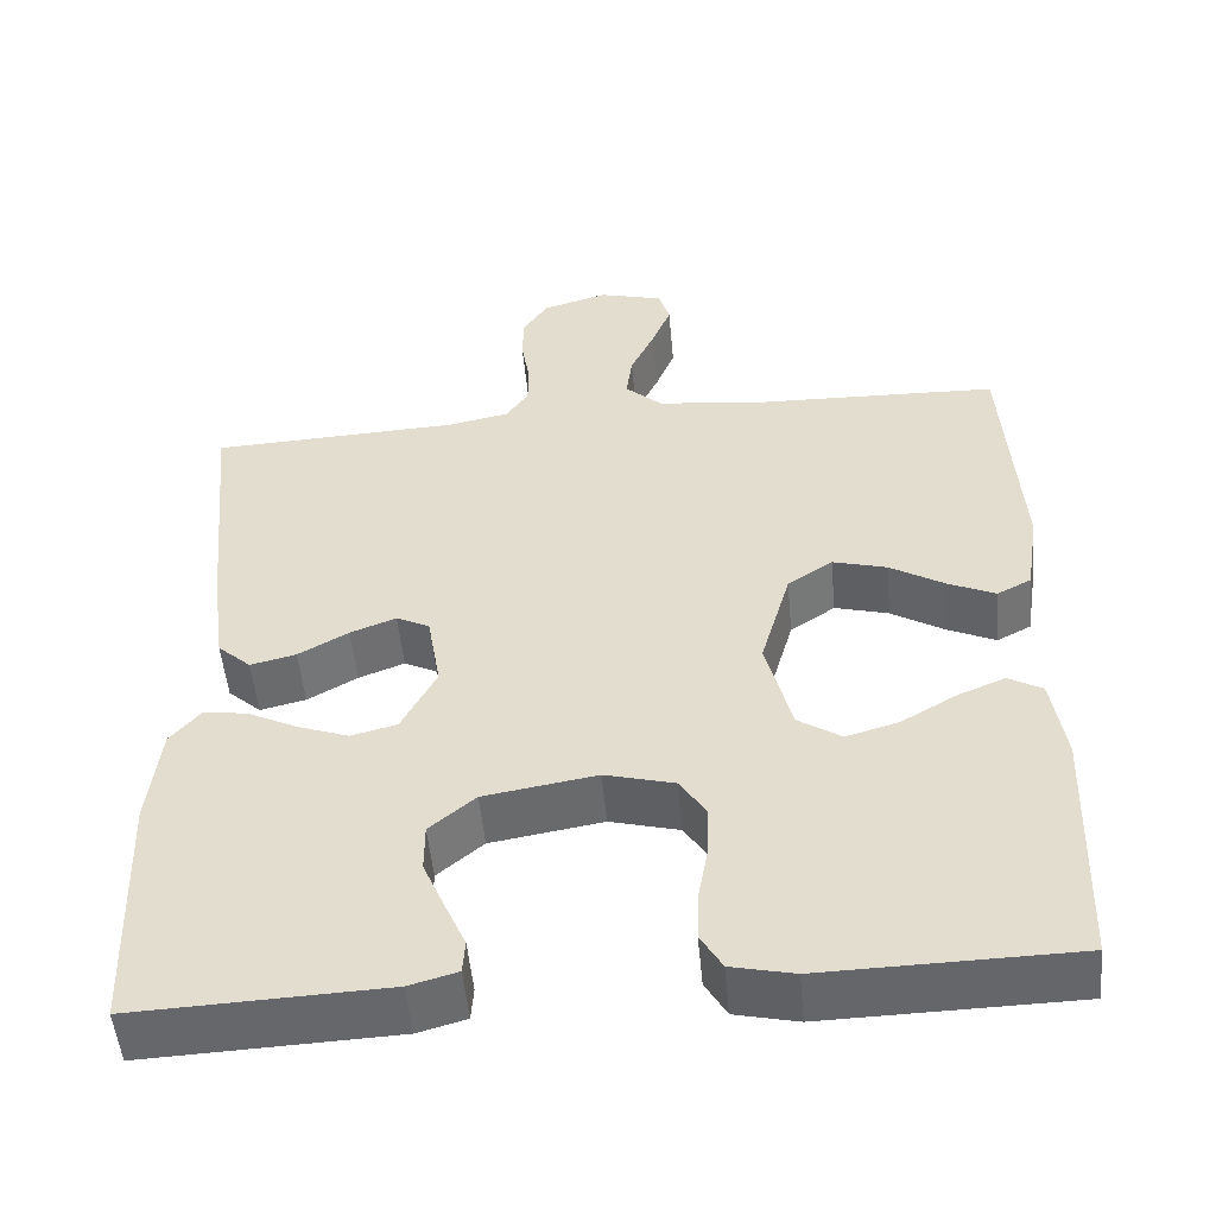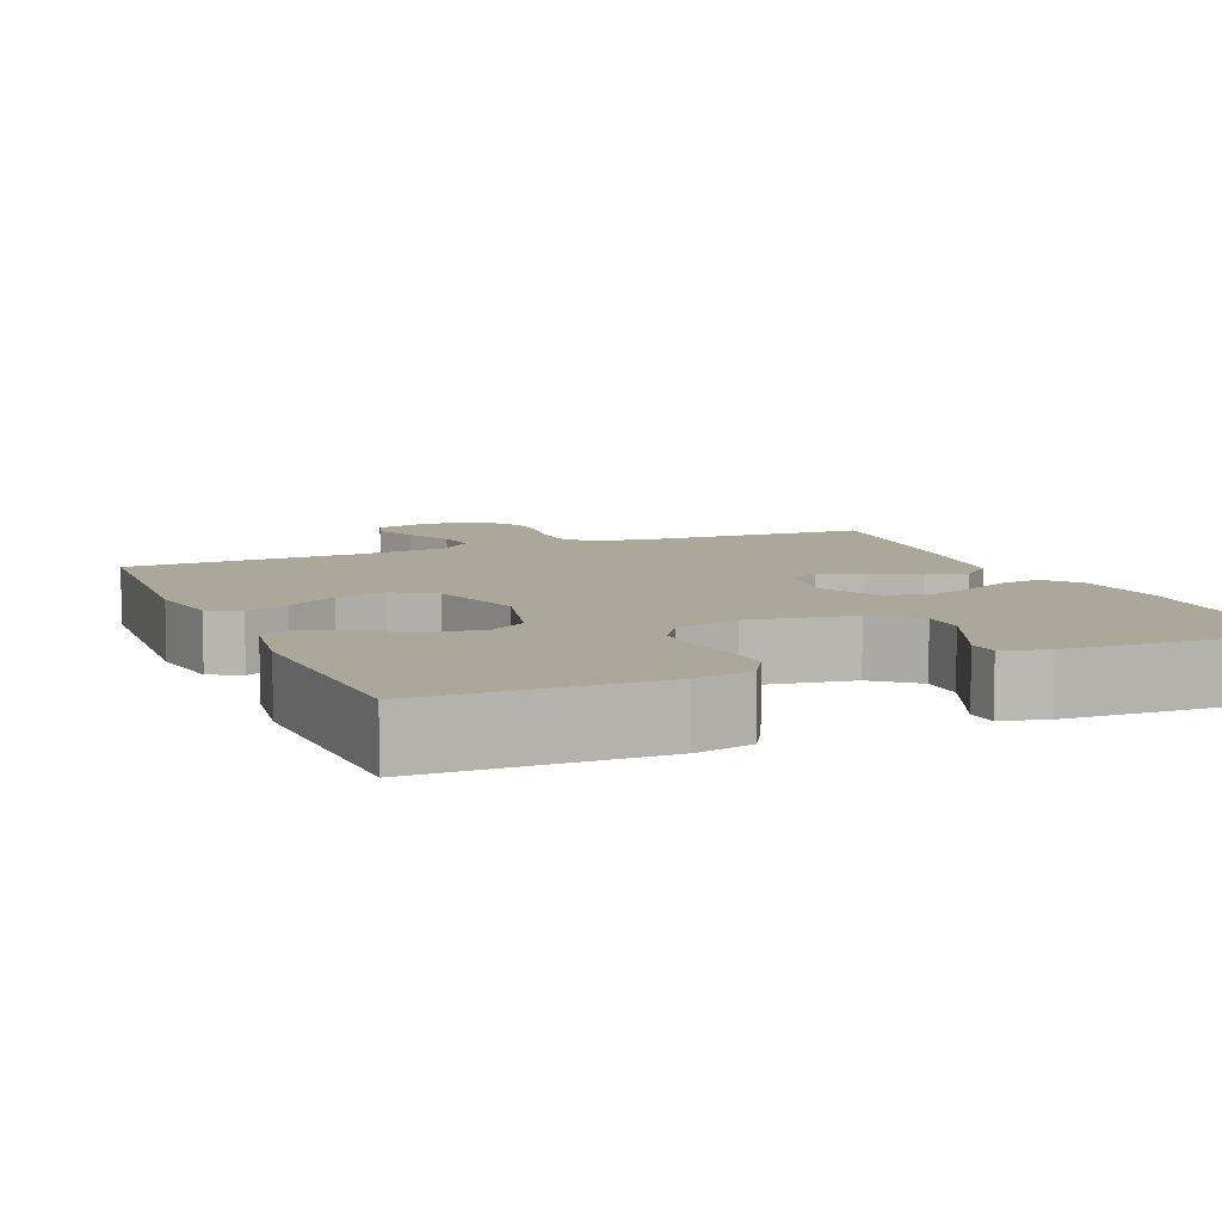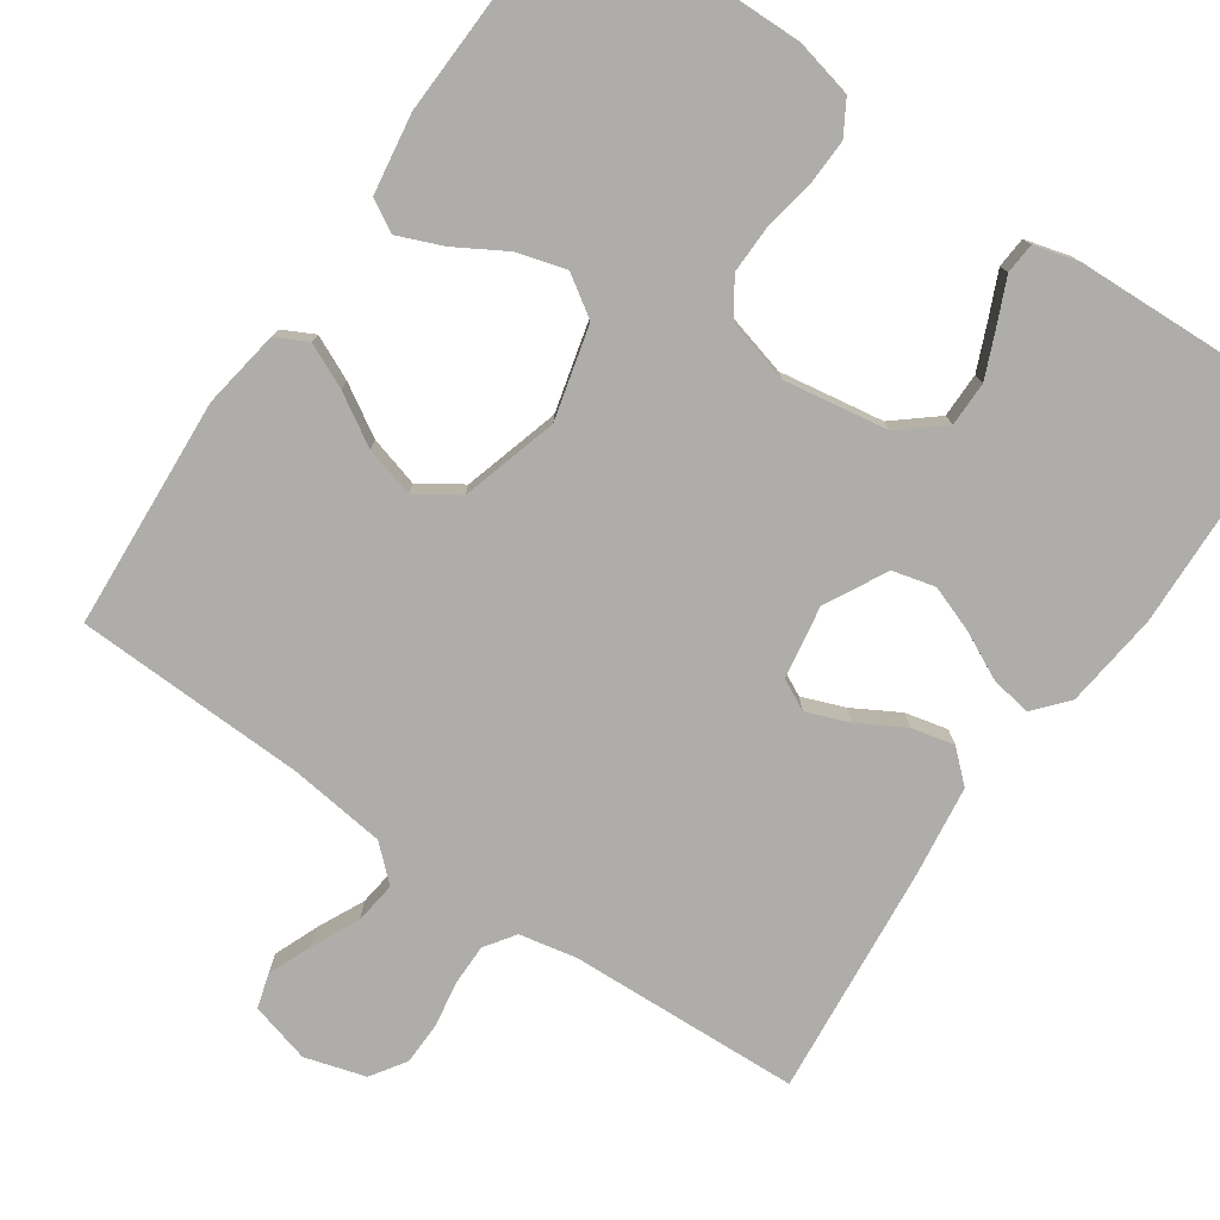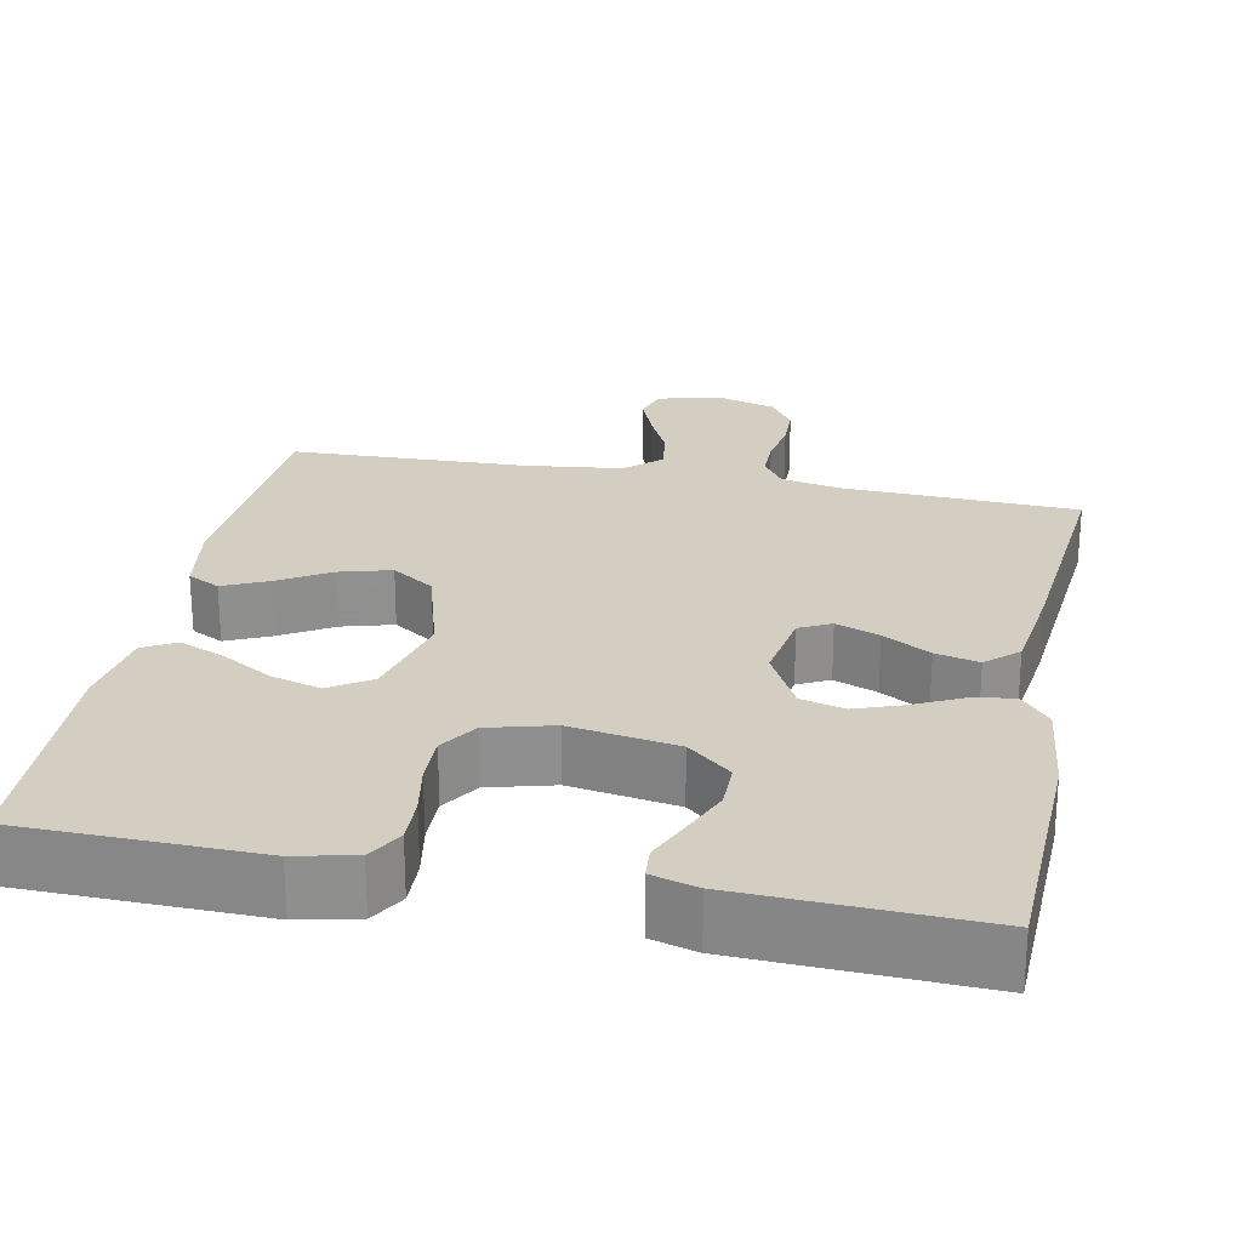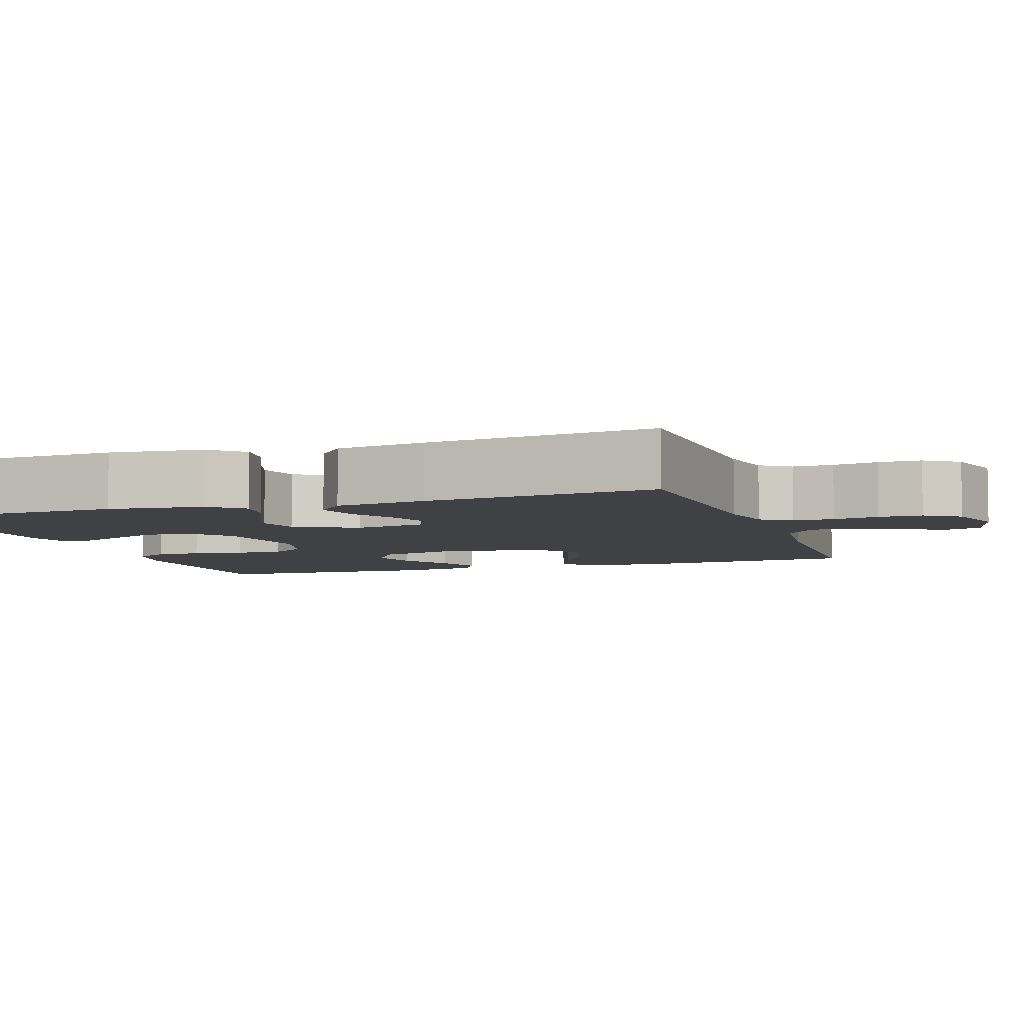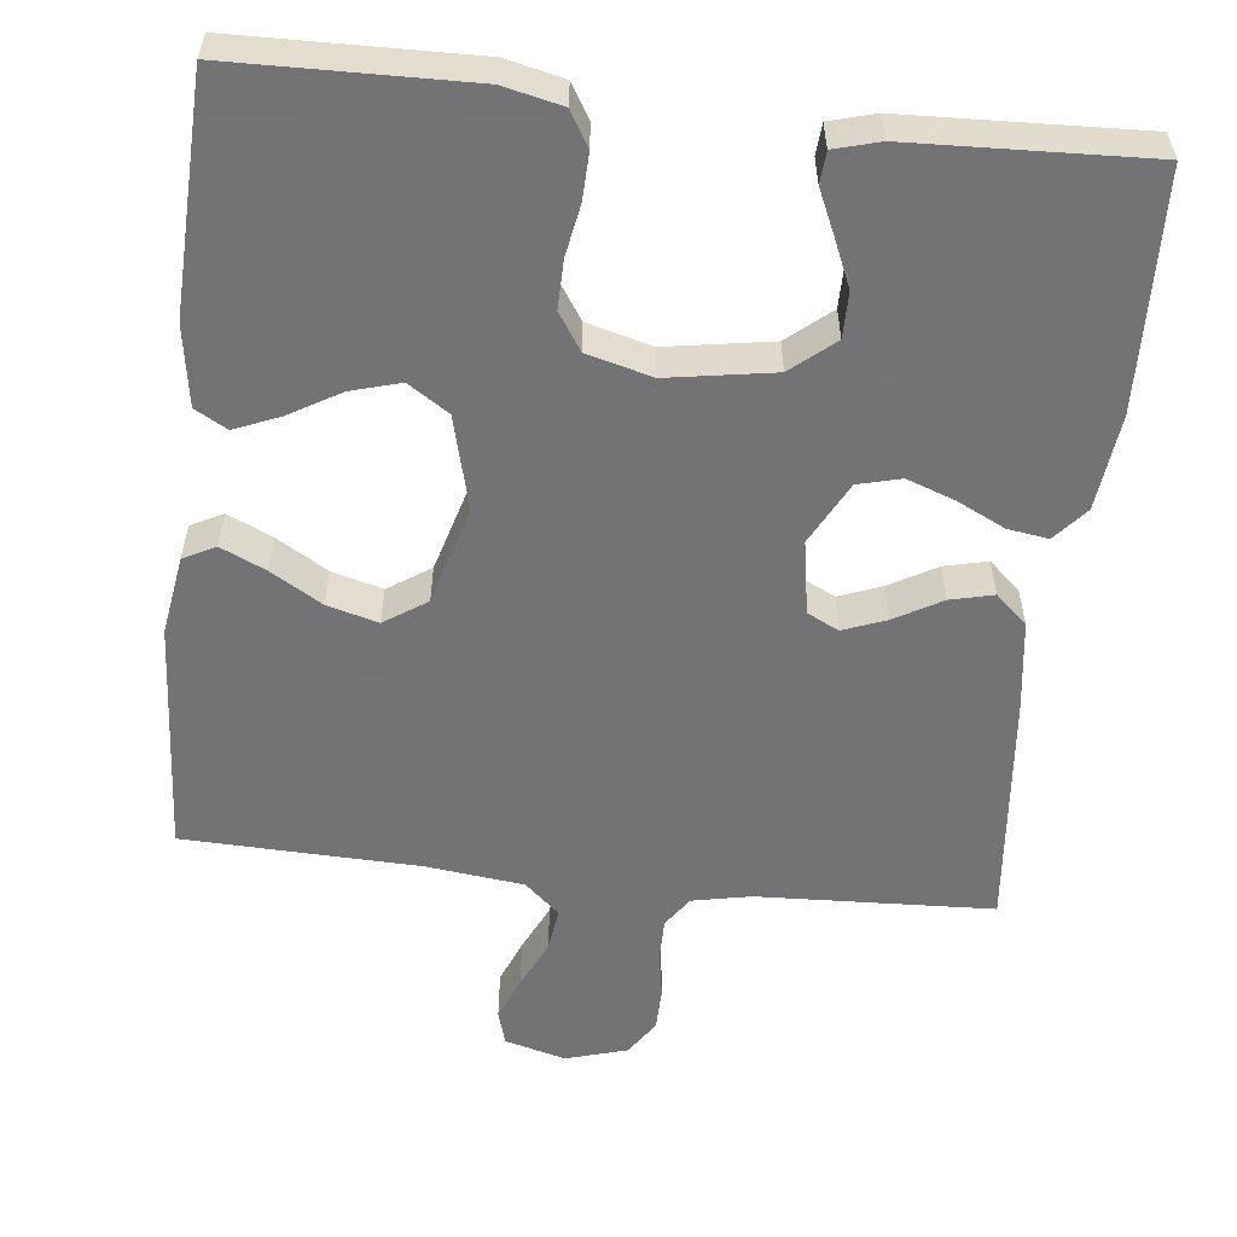
<metadata>
{"format":"obj","ext":"obj","renderer":"f3d","projection":"perspective","resolution":1024,"background":"white","views":[{"elev":-51.6,"azim":5.3,"up":"+Z"},{"elev":8.2,"azim":157.1,"up":"+Y"},{"elev":-77.3,"azim":145.4,"up":"+Y"},{"elev":24.9,"azim":-168.8,"up":"+Y"},{"elev":-5.9,"azim":-71.1,"up":"+Y"},{"elev":-56.0,"azim":173.7,"up":"+Y"}]}
</metadata>
<code>
v 0.5 0.07 -0.5
v 0.2 0.07 -0.506
v 0.125 0.07 -0.489
v 0.099 0.07 -0.445
v 0.101 0.07 -0.386
v 0.113 0.07 -0.32
v 0.114 0.07 -0.258
v 0.083 0.07 -0.211
v 0 0.07 -0.189
v -0.135 0.07 -0.211
v -0.19 0.07 -0.257
v -0.19 0.07 -0.315
v -0.164 0.07 -0.376
v -0.139 0.07 -0.432
v -0.142 0.07 -0.472
v -0.2 0.07 -0.488
v -0.5 0.07 -0.5
v -0.511 0.07 -0.2
v -0.497 0.07 -0.077
v -0.46 0.07 -0.034
v -0.408 0.07 -0.042
v -0.347 0.07 -0.072
v -0.286 0.07 -0.094
v -0.231 0.07 -0.08
v -0.189 0.07 0
v -0.205 0.07 0.094
v -0.245 0.07 0.114
v -0.3 0.07 0.093
v -0.36 0.07 0.059
v -0.415 0.07 0.046
v -0.455 0.07 0.082
v -0.471 0.07 0.2
v -0.5 0.07 0.5
v -0.2 0.07 0.513
v -0.126 0.07 0.528
v -0.099 0.07 0.567
v -0.099 0.07 0.62
v -0.109 0.07 0.679
v -0.108 0.07 0.735
v -0.078 0.07 0.78
v 0 0.07 0.803
v 0.078 0.07 0.782
v 0.091 0.07 0.738
v 0.068 0.07 0.681
v 0.039 0.07 0.62
v 0.032 0.07 0.565
v 0.076 0.07 0.525
v 0.2 0.07 0.51
v 0.5 0.07 0.5
v 0.519 0.07 0.2
v 0.503 0.07 0.099
v 0.462 0.07 0.078
v 0.405 0.07 0.104
v 0.34 0.07 0.143
v 0.275 0.07 0.161
v 0.221 0.07 0.125
v 0.185 0.07 0
v 0.216 0.07 -0.12
v 0.268 0.07 -0.154
v 0.331 0.07 -0.136
v 0.396 0.07 -0.098
v 0.454 0.07 -0.074
v 0.495 0.07 -0.097
v 0.511 0.07 -0.2
v 0.5 0 -0.5
v 0.2 0 -0.506
v 0.125 0 -0.489
v 0.099 0 -0.445
v 0.101 0 -0.386
v 0.113 0 -0.32
v 0.114 0 -0.258
v 0.083 0 -0.211
v 0 0 -0.189
v -0.135 0 -0.211
v -0.19 0 -0.257
v -0.19 0 -0.315
v -0.164 0 -0.376
v -0.139 0 -0.432
v -0.142 0 -0.472
v -0.2 0 -0.488
v -0.5 0 -0.5
v -0.511 0 -0.2
v -0.497 0 -0.077
v -0.46 0 -0.034
v -0.408 0 -0.042
v -0.347 0 -0.072
v -0.286 0 -0.094
v -0.231 0 -0.08
v -0.189 0 0
v -0.205 0 0.094
v -0.245 0 0.114
v -0.3 0 0.093
v -0.36 0 0.059
v -0.415 0 0.046
v -0.455 0 0.082
v -0.471 0 0.2
v -0.5 0 0.5
v -0.2 0 0.513
v -0.126 0 0.528
v -0.099 0 0.567
v -0.099 0 0.62
v -0.109 0 0.679
v -0.108 0 0.735
v -0.078 0 0.78
v 0 0 0.803
v 0.078 0 0.782
v 0.091 0 0.738
v 0.068 0 0.681
v 0.039 0 0.62
v 0.032 0 0.565
v 0.076 0 0.525
v 0.2 0 0.51
v 0.5 0 0.5
v 0.519 0 0.2
v 0.503 0 0.099
v 0.462 0 0.078
v 0.405 0 0.104
v 0.34 0 0.143
v 0.275 0 0.161
v 0.221 0 0.125
v 0.185 0 0
v 0.216 0 -0.12
v 0.268 0 -0.154
v 0.331 0 -0.136
v 0.396 0 -0.098
v 0.454 0 -0.074
v 0.495 0 -0.097
v 0.511 0 -0.2
f 4 5 6
f 3 4 6
f 2 3 6
f 1 2 6
f 64 1 6
f 63 64 6
f 62 63 6
f 61 62 6
f 60 61 6
f 59 60 6 7
f 58 59 7 8
f 57 58 8 9
f 56 57 9 10
f 52 53 54
f 51 52 54
f 50 51 54
f 49 50 54
f 48 49 54
f 47 48 54 55
f 46 47 55 56
f 43 44 45
f 42 43 45
f 41 42 45
f 40 41 45
f 39 40 45
f 38 39 45
f 37 38 45
f 36 37 45 46
f 56 10 11
f 46 56 11
f 36 46 11
f 35 36 11
f 32 33 34
f 31 32 34
f 30 31 34
f 29 30 34
f 28 29 34
f 27 28 34 35
f 20 21 22
f 19 20 22
f 18 19 22
f 17 18 22
f 16 17 22
f 15 16 22
f 14 15 22
f 13 14 22
f 12 13 22 23
f 11 12 23 24
f 26 27 35
f 25 26 35
f 25 35 11
f 11 24 25
f 70 69 68
f 70 68 67
f 70 67 66
f 70 66 65
f 70 65 128
f 70 128 127
f 70 127 126
f 70 126 125
f 70 125 124
f 71 70 124 123
f 72 71 123 122
f 73 72 122 121
f 74 73 121 120
f 118 117 116
f 118 116 115
f 118 115 114
f 118 114 113
f 118 113 112
f 119 118 112 111
f 120 119 111 110
f 109 108 107
f 109 107 106
f 109 106 105
f 109 105 104
f 109 104 103
f 109 103 102
f 109 102 101
f 110 109 101 100
f 75 74 120
f 75 120 110
f 75 110 100
f 75 100 99
f 98 97 96
f 98 96 95
f 98 95 94
f 98 94 93
f 98 93 92
f 99 98 92 91
f 86 85 84
f 86 84 83
f 86 83 82
f 86 82 81
f 86 81 80
f 86 80 79
f 86 79 78
f 86 78 77
f 87 86 77 76
f 88 87 76 75
f 99 91 90
f 99 90 89
f 75 99 89
f 89 88 75
f 1 65 66 2
f 2 66 67 3
f 3 67 68 4
f 4 68 69 5
f 5 69 70 6
f 6 70 71 7
f 7 71 72 8
f 8 72 73 9
f 9 73 74 10
f 10 74 75 11
f 11 75 76 12
f 12 76 77 13
f 13 77 78 14
f 14 78 79 15
f 15 79 80 16
f 16 80 81 17
f 17 81 82 18
f 18 82 83 19
f 19 83 84 20
f 20 84 85 21
f 21 85 86 22
f 22 86 87 23
f 23 87 88 24
f 24 88 89 25
f 25 89 90 26
f 26 90 91 27
f 27 91 92 28
f 28 92 93 29
f 29 93 94 30
f 30 94 95 31
f 31 95 96 32
f 32 96 97 33
f 33 97 98 34
f 34 98 99 35
f 35 99 100 36
f 36 100 101 37
f 37 101 102 38
f 38 102 103 39
f 39 103 104 40
f 40 104 105 41
f 41 105 106 42
f 42 106 107 43
f 43 107 108 44
f 44 108 109 45
f 45 109 110 46
f 46 110 111 47
f 47 111 112 48
f 48 112 113 49
f 49 113 114 50
f 50 114 115 51
f 51 115 116 52
f 52 116 117 53
f 53 117 118 54
f 54 118 119 55
f 55 119 120 56
f 56 120 121 57
f 57 121 122 58
f 58 122 123 59
f 59 123 124 60
f 60 124 125 61
f 61 125 126 62
f 62 126 127 63
f 63 127 128 64
f 64 128 65 1

</code>
